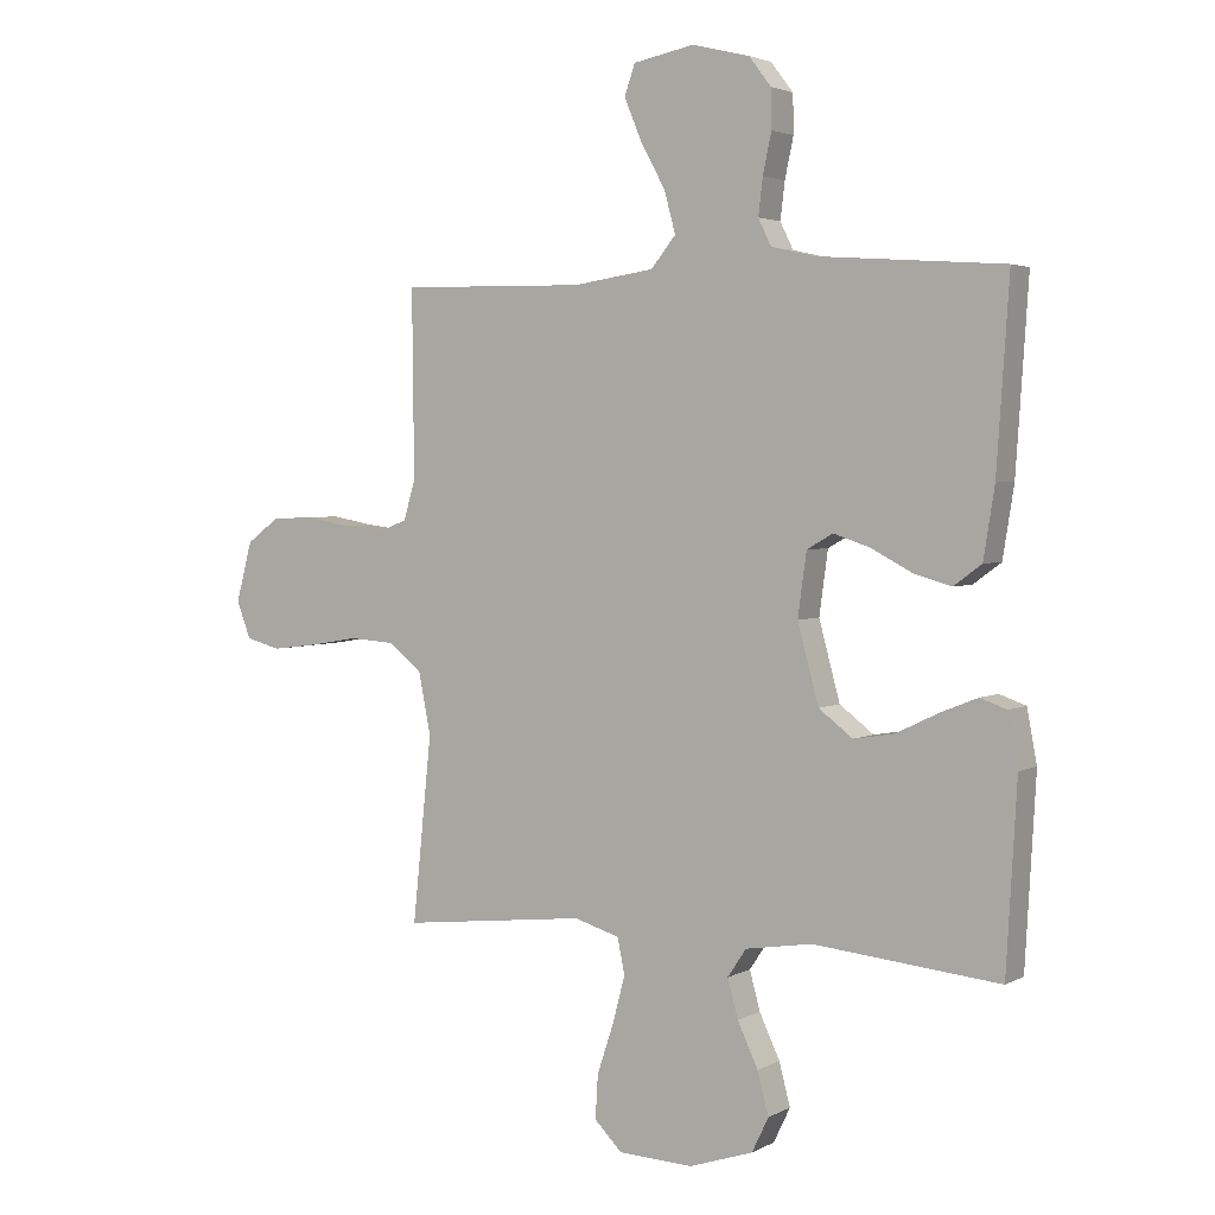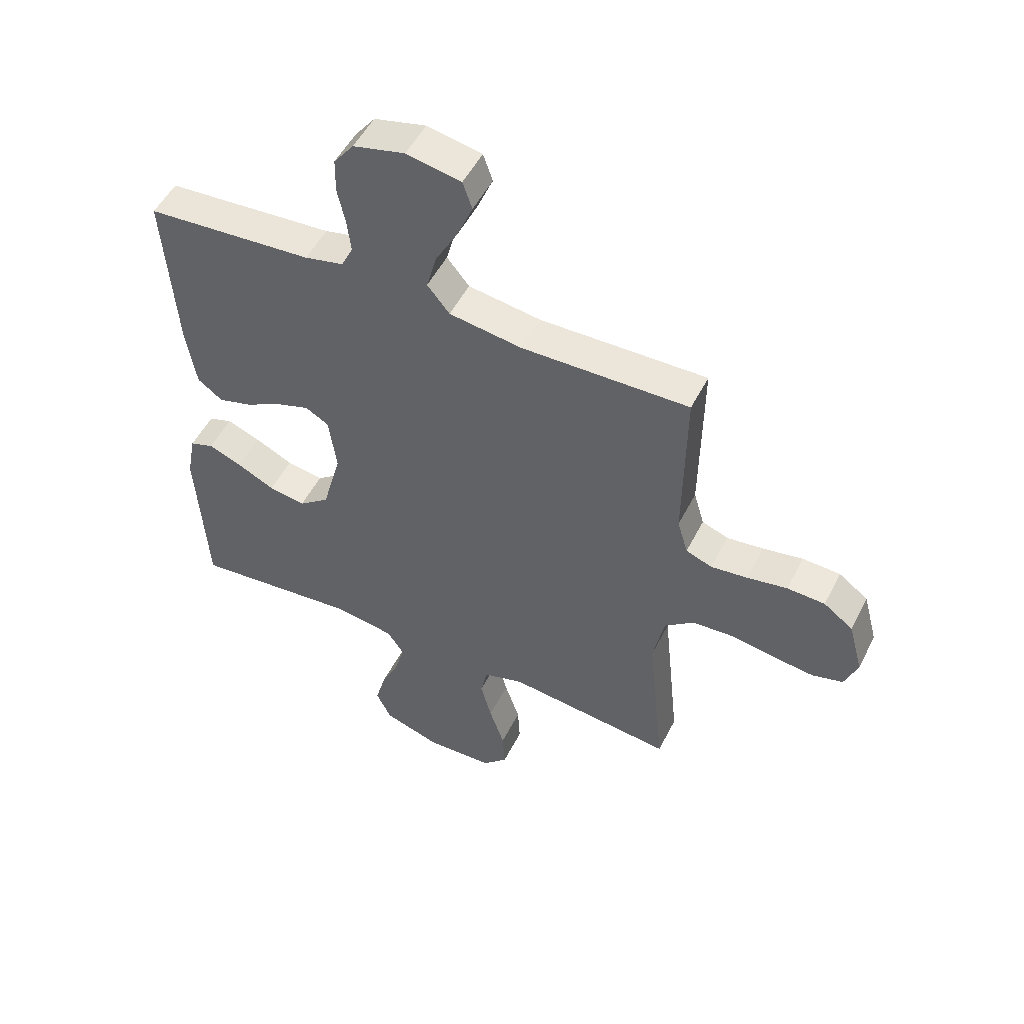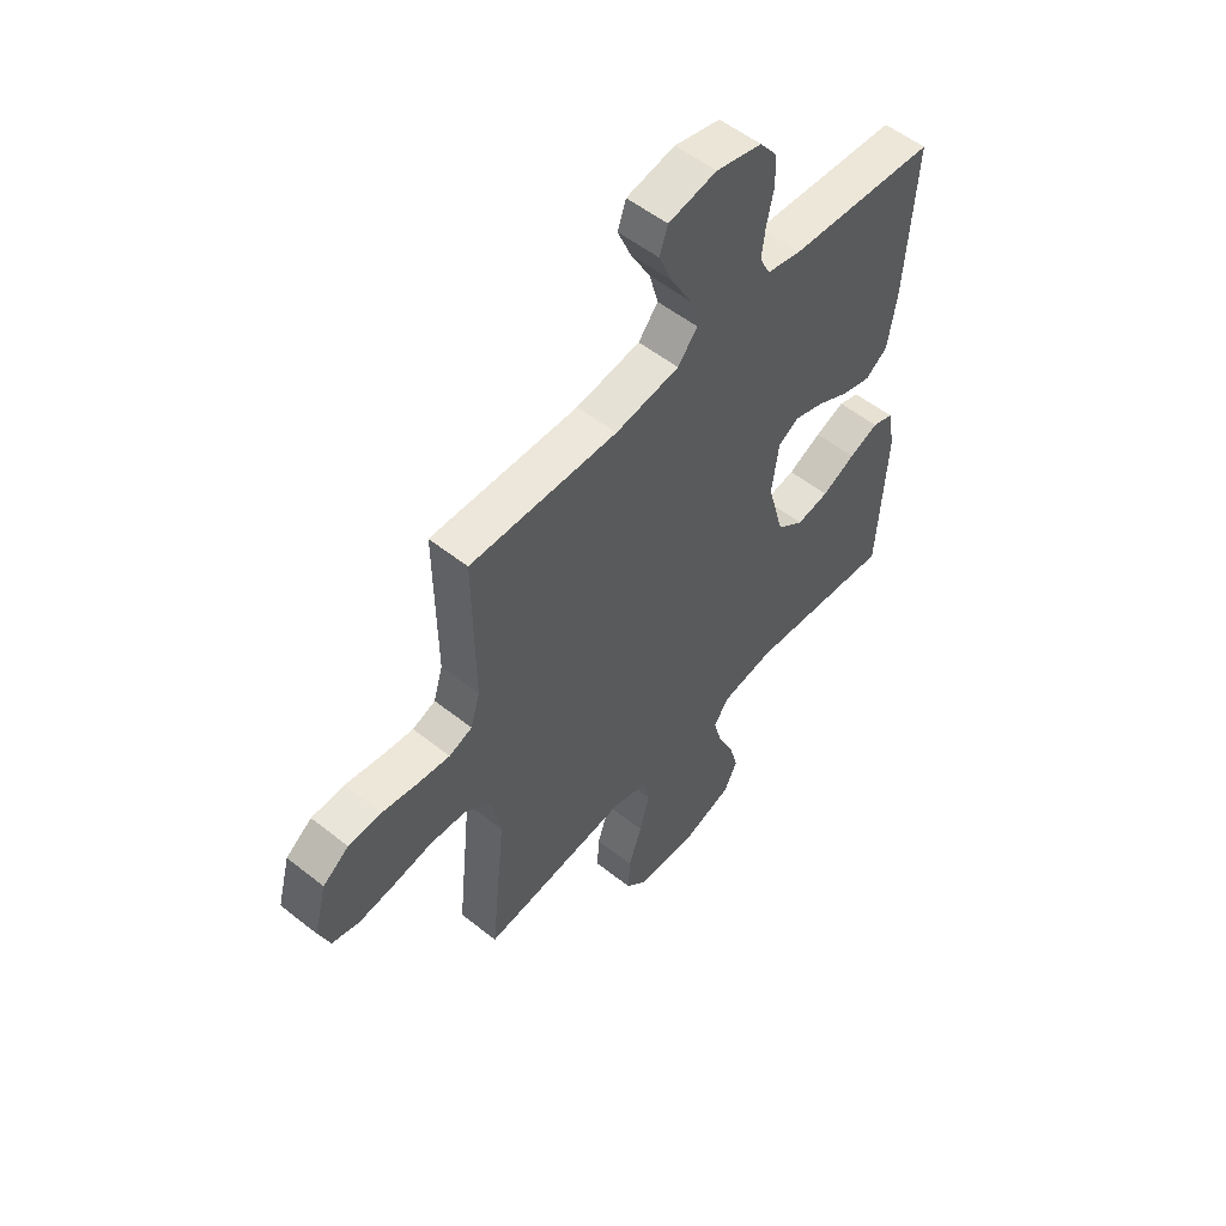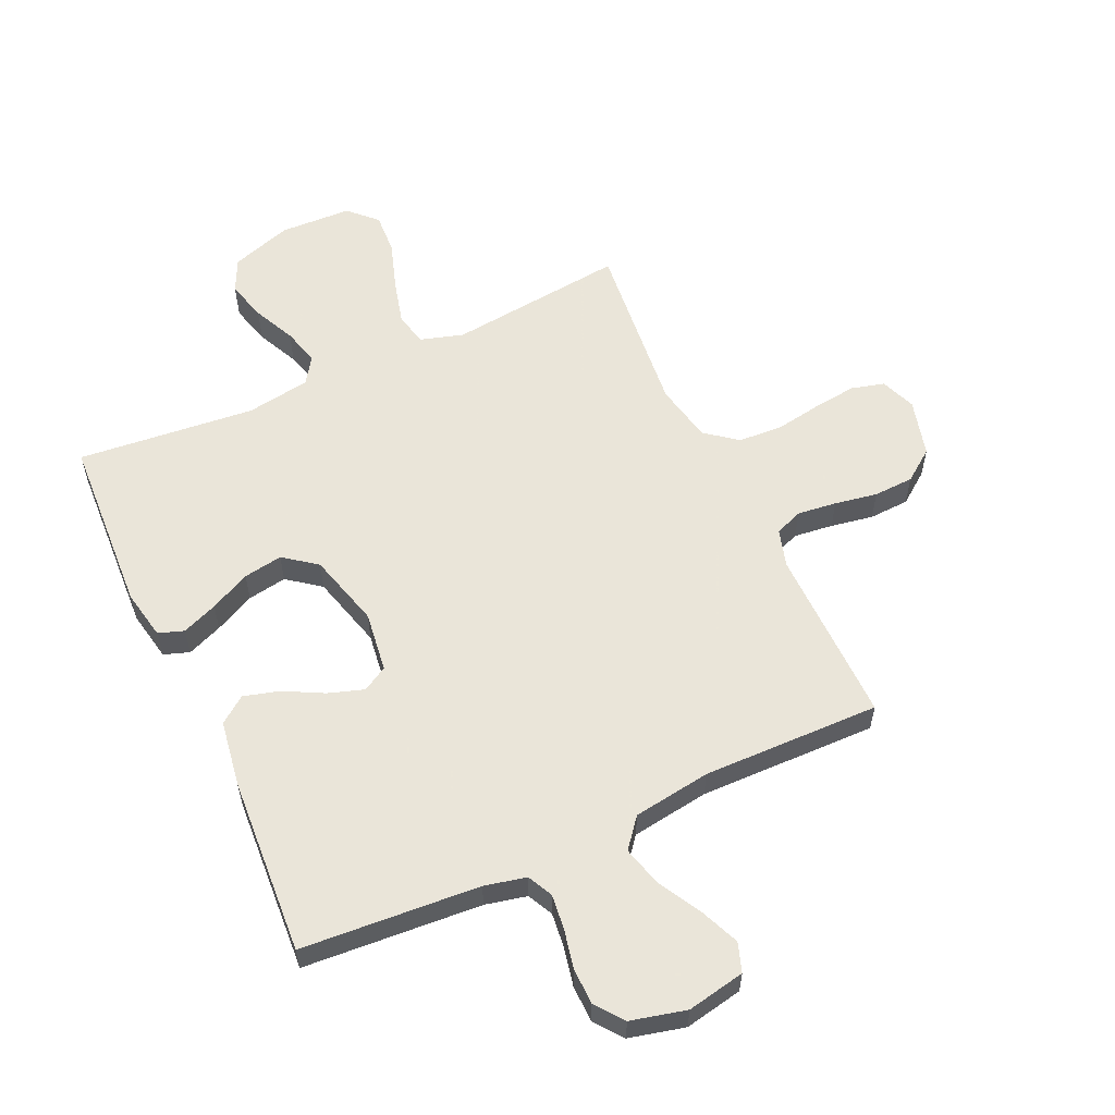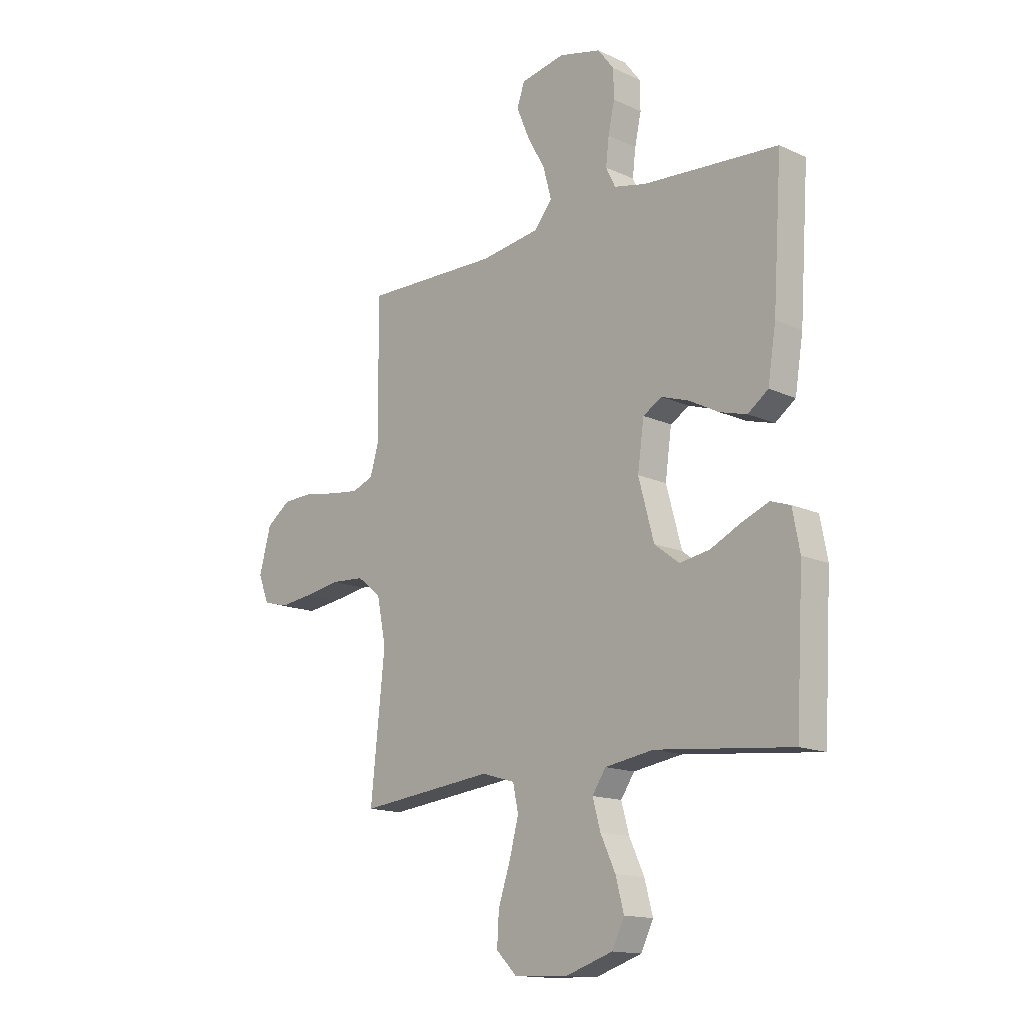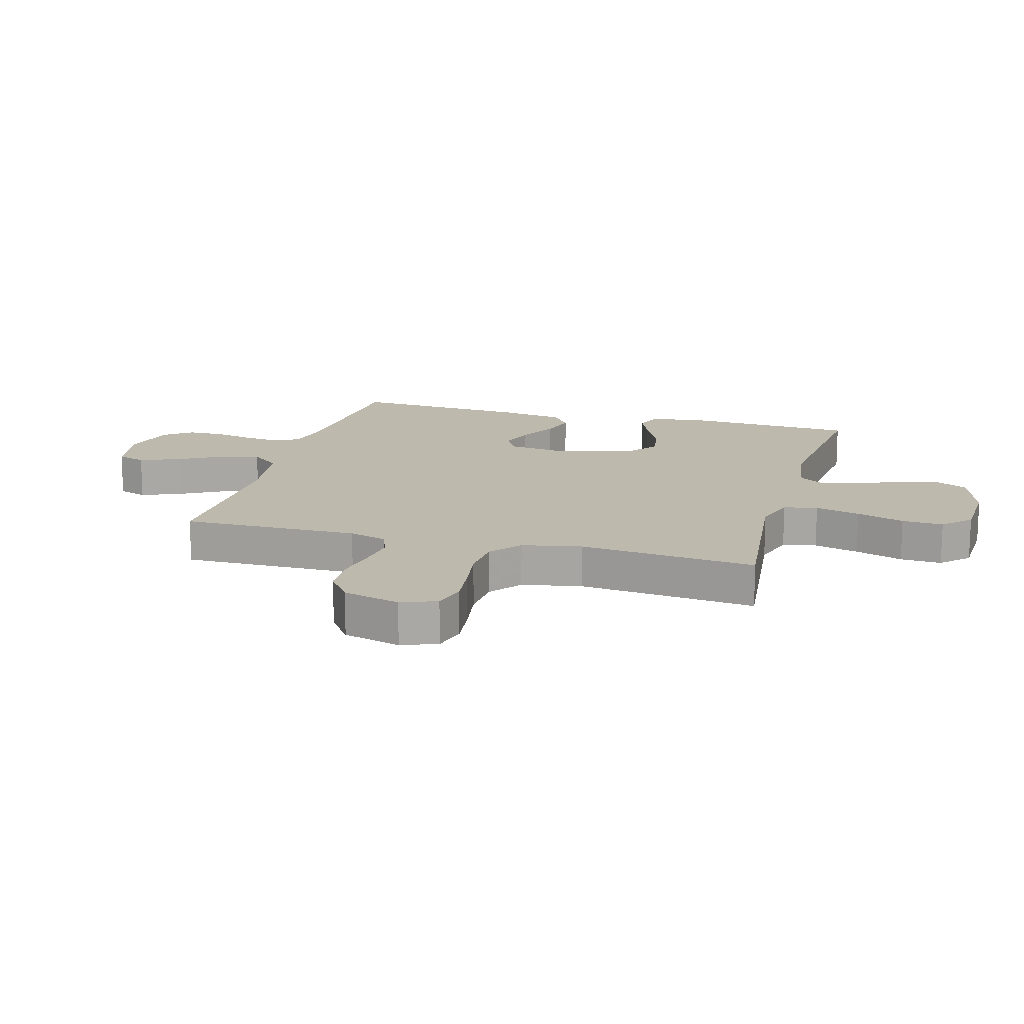
<metadata>
{"format":"obj","ext":"obj","renderer":"f3d","projection":"perspective","resolution":1024,"background":"white","views":[{"elev":3.1,"azim":-149.3,"up":"+Z"},{"elev":51.5,"azim":26.4,"up":"+Z"},{"elev":54.4,"azim":130.1,"up":"+Z"},{"elev":57.7,"azim":-24.8,"up":"+Y"},{"elev":-14.9,"azim":-134.4,"up":"+Z"},{"elev":15.3,"azim":105.6,"up":"+Y"}]}
</metadata>
<code>
v -0.5 0.07 0.5
v -0.2 0.07 0.522
v -0.13 0.07 0.538
v -0.109 0.07 0.581
v -0.116 0.07 0.64
v -0.13 0.07 0.705
v -0.129 0.07 0.767
v -0.093 0.07 0.814
v 0 0.07 0.837
v 0.098 0.07 0.818
v 0.115 0.07 0.769
v 0.087 0.07 0.702
v 0.047 0.07 0.629
v 0.029 0.07 0.562
v 0.069 0.07 0.513
v 0.2 0.07 0.494
v 0.5 0.07 0.5
v 0.497 0.07 0.2
v 0.516 0.07 0.136
v 0.563 0.07 0.118
v 0.629 0.07 0.126
v 0.701 0.07 0.139
v 0.769 0.07 0.136
v 0.822 0.07 0.097
v 0.848 0.07 0
v 0.825 0.07 -0.06
v 0.769 0.07 -0.075
v 0.695 0.07 -0.066
v 0.616 0.07 -0.053
v 0.542 0.07 -0.058
v 0.489 0.07 -0.1
v 0.469 0.07 -0.2
v 0.5 0.07 -0.5
v 0.2 0.07 -0.467
v 0.127 0.07 -0.489
v 0.115 0.07 -0.546
v 0.135 0.07 -0.622
v 0.162 0.07 -0.703
v 0.166 0.07 -0.773
v 0.121 0.07 -0.818
v 0 0.07 -0.823
v -0.103 0.07 -0.789
v -0.13 0.07 -0.733
v -0.112 0.07 -0.665
v -0.079 0.07 -0.594
v -0.062 0.07 -0.532
v -0.092 0.07 -0.487
v -0.2 0.07 -0.47
v -0.5 0.07 -0.5
v -0.517 0.07 -0.2
v -0.501 0.07 -0.115
v -0.458 0.07 -0.1
v -0.398 0.07 -0.124
v -0.33 0.07 -0.157
v -0.264 0.07 -0.168
v -0.209 0.07 -0.126
v -0.175 0.07 0
v -0.189 0.07 0.102
v -0.231 0.07 0.126
v -0.291 0.07 0.106
v -0.357 0.07 0.071
v -0.417 0.07 0.054
v -0.462 0.07 0.087
v -0.48 0.07 0.2
v -0.5 0 0.5
v -0.2 0 0.522
v -0.13 0 0.538
v -0.109 0 0.581
v -0.116 0 0.64
v -0.13 0 0.705
v -0.129 0 0.767
v -0.093 0 0.814
v 0 0 0.837
v 0.098 0 0.818
v 0.115 0 0.769
v 0.087 0 0.702
v 0.047 0 0.629
v 0.029 0 0.562
v 0.069 0 0.513
v 0.2 0 0.494
v 0.5 0 0.5
v 0.497 0 0.2
v 0.516 0 0.136
v 0.563 0 0.118
v 0.629 0 0.126
v 0.701 0 0.139
v 0.769 0 0.136
v 0.822 0 0.097
v 0.848 0 0
v 0.825 0 -0.06
v 0.769 0 -0.075
v 0.695 0 -0.066
v 0.616 0 -0.053
v 0.542 0 -0.058
v 0.489 0 -0.1
v 0.469 0 -0.2
v 0.5 0 -0.5
v 0.2 0 -0.467
v 0.127 0 -0.489
v 0.115 0 -0.546
v 0.135 0 -0.622
v 0.162 0 -0.703
v 0.166 0 -0.773
v 0.121 0 -0.818
v 0 0 -0.823
v -0.103 0 -0.789
v -0.13 0 -0.733
v -0.112 0 -0.665
v -0.079 0 -0.594
v -0.062 0 -0.532
v -0.092 0 -0.487
v -0.2 0 -0.47
v -0.5 0 -0.5
v -0.517 0 -0.2
v -0.501 0 -0.115
v -0.458 0 -0.1
v -0.398 0 -0.124
v -0.33 0 -0.157
v -0.264 0 -0.168
v -0.209 0 -0.126
v -0.175 0 0
v -0.189 0 0.102
v -0.231 0 0.126
v -0.291 0 0.106
v -0.357 0 0.071
v -0.417 0 0.054
v -0.462 0 0.087
v -0.48 0 0.2
f 64 1 2
f 63 64 2
f 62 63 2
f 61 62 2
f 60 61 2
f 59 60 2 3
f 58 59 3 4
f 57 58 4
f 52 53 54
f 51 52 54
f 50 51 54
f 49 50 54
f 48 49 54
f 47 48 54 55
f 46 47 55 56
f 43 44 45
f 42 43 45
f 41 42 45
f 40 41 45
f 39 40 45
f 38 39 45
f 37 38 45
f 36 37 45 46
f 46 56 57
f 36 46 57
f 35 36 57
f 32 33 34
f 35 57 4
f 34 35 4
f 32 34 4
f 31 32 4
f 27 28 29
f 26 27 29
f 25 26 29
f 24 25 29
f 23 24 29
f 22 23 29
f 21 22 29
f 20 21 29 30
f 16 17 18
f 15 16 18 19
f 11 12 13
f 10 11 13
f 9 10 13
f 8 9 13
f 7 8 13
f 6 7 13
f 5 6 13
f 5 13 14
f 4 5 14 15
f 19 20 30 31
f 4 15 19 31
f 66 65 128
f 66 128 127
f 66 127 126
f 66 126 125
f 66 125 124
f 67 66 124 123
f 68 67 123 122
f 68 122 121
f 118 117 116
f 118 116 115
f 118 115 114
f 118 114 113
f 118 113 112
f 119 118 112 111
f 120 119 111 110
f 109 108 107
f 109 107 106
f 109 106 105
f 109 105 104
f 109 104 103
f 109 103 102
f 109 102 101
f 110 109 101 100
f 121 120 110
f 121 110 100
f 121 100 99
f 98 97 96
f 68 121 99
f 68 99 98
f 68 98 96
f 68 96 95
f 93 92 91
f 93 91 90
f 93 90 89
f 93 89 88
f 93 88 87
f 93 87 86
f 93 86 85
f 94 93 85 84
f 82 81 80
f 83 82 80 79
f 77 76 75
f 77 75 74
f 77 74 73
f 77 73 72
f 77 72 71
f 77 71 70
f 77 70 69
f 78 77 69
f 79 78 69 68
f 95 94 84 83
f 95 83 79 68
f 1 65 66 2
f 2 66 67 3
f 3 67 68 4
f 4 68 69 5
f 5 69 70 6
f 6 70 71 7
f 7 71 72 8
f 8 72 73 9
f 9 73 74 10
f 10 74 75 11
f 11 75 76 12
f 12 76 77 13
f 13 77 78 14
f 14 78 79 15
f 15 79 80 16
f 16 80 81 17
f 17 81 82 18
f 18 82 83 19
f 19 83 84 20
f 20 84 85 21
f 21 85 86 22
f 22 86 87 23
f 23 87 88 24
f 24 88 89 25
f 25 89 90 26
f 26 90 91 27
f 27 91 92 28
f 28 92 93 29
f 29 93 94 30
f 30 94 95 31
f 31 95 96 32
f 32 96 97 33
f 33 97 98 34
f 34 98 99 35
f 35 99 100 36
f 36 100 101 37
f 37 101 102 38
f 38 102 103 39
f 39 103 104 40
f 40 104 105 41
f 41 105 106 42
f 42 106 107 43
f 43 107 108 44
f 44 108 109 45
f 45 109 110 46
f 46 110 111 47
f 47 111 112 48
f 48 112 113 49
f 49 113 114 50
f 50 114 115 51
f 51 115 116 52
f 52 116 117 53
f 53 117 118 54
f 54 118 119 55
f 55 119 120 56
f 56 120 121 57
f 57 121 122 58
f 58 122 123 59
f 59 123 124 60
f 60 124 125 61
f 61 125 126 62
f 62 126 127 63
f 63 127 128 64
f 64 128 65 1

</code>
